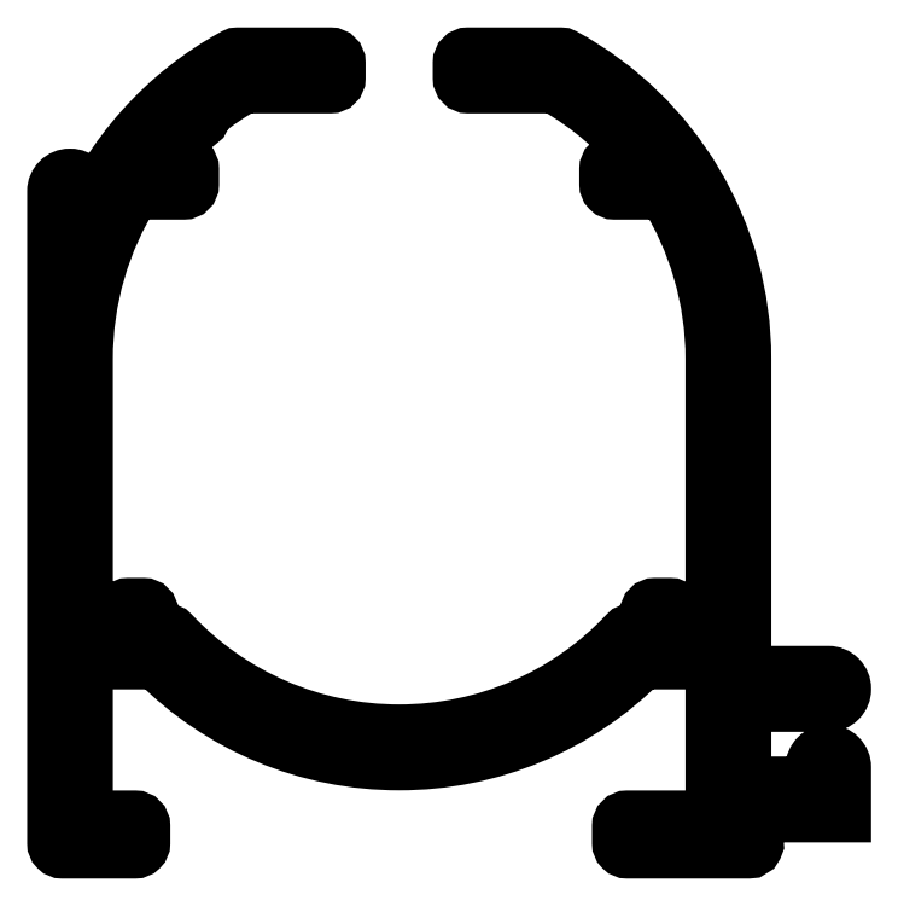
<metadata>
{"format":"dxf","ext":"dxf","renderer":"ezdxf+matplotlib","layout":"modelspace","background":"white","min_lineweight":24,"dpi":150}
</metadata>
<code>
0
SECTION
2
ENTITIES
0
POLYLINE
8
0
66
     1
10
0
20
0
30
0
70
     1
0
VERTEX
8
0
10
731.1
20
572.7
30
0
0
VERTEX
8
0
10
731.1
20
573.6
30
0
42
-0.4142
0
VERTEX
8
0
10
731.3
20
573.9
30
0
0
VERTEX
8
0
10
732
20
573.9
30
0
42
-0.4142
0
VERTEX
8
0
10
732.3
20
573.6
30
0
0
VERTEX
8
0
10
732.3
20
572.7
30
0
0
VERTEX
8
0
10
733.1
20
572.7
30
0
42
-0.2071
0
VERTEX
8
0
10
733.3
20
572.6
30
0
42
0.4329
0
VERTEX
8
0
10
754.9
20
572.6
30
0
42
-0.2071
0
VERTEX
8
0
10
755
20
572.7
30
0
0
VERTEX
8
0
10
755.9
20
572.7
30
0
0
VERTEX
8
0
10
755.9
20
573.6
30
0
42
-0.4142
0
VERTEX
8
0
10
756.1
20
573.9
30
0
0
VERTEX
8
0
10
756.8
20
573.9
30
0
42
-0.4142
0
VERTEX
8
0
10
757.1
20
573.6
30
0
0
VERTEX
8
0
10
757.1
20
572.7
30
0
0
VERTEX
8
0
10
759
20
572.7
30
0
0
VERTEX
8
0
10
759
20
585.6
30
0
42
0.142
0
VERTEX
8
0
10
756.7
20
593.6
30
0
0
VERTEX
8
0
10
754.2
20
593.6
30
0
42
-0.4142
0
VERTEX
8
0
10
754
20
593.8
30
0
0
VERTEX
8
0
10
754
20
594.5
30
0
42
-0.4142
0
VERTEX
8
0
10
754.2
20
594.8
30
0
0
VERTEX
8
0
10
755.8
20
594.8
30
0
42
0.09857
0
VERTEX
8
0
10
751.4
20
598.6
30
0
0
VERTEX
8
0
10
747.3
20
598.6
30
0
42
-0.4142
0
VERTEX
8
0
10
747.1
20
598.8
30
0
0
VERTEX
8
0
10
747.1
20
599.5
30
0
42
-0.4142
0
VERTEX
8
0
10
747.3
20
599.8
30
0
0
VERTEX
8
0
10
751.6
20
599.8
30
0
42
-0.1254
0
VERTEX
8
0
10
751.8
20
599.8
30
0
42
-0.2745
0
VERTEX
8
0
10
760.2
20
585.6
30
0
0
VERTEX
8
0
10
760.2
20
570.7
30
0
0
VERTEX
8
0
10
764.3
20
570.7
30
0
42
-0.4142
0
VERTEX
8
0
10
764.9
20
570.1
30
0
42
-0.4142
0
VERTEX
8
0
10
764.3
20
569.5
30
0
0
VERTEX
8
0
10
760.2
20
569.5
30
0
0
VERTEX
8
0
10
760.2
20
565.5
30
0
0
VERTEX
8
0
10
763.7
20
565.5
30
0
0
VERTEX
8
0
10
763.7
20
566.4
30
0
42
-0.4142
0
VERTEX
8
0
10
764.3
20
567
30
0
0
VERTEX
8
0
10
764.3
20
567
30
0
42
-0.4142
0
VERTEX
8
0
10
764.9
20
566.4
30
0
0
VERTEX
8
0
10
764.9
20
564.3
30
0
0
VERTEX
8
0
10
760.2
20
564.3
30
0
0
VERTEX
8
0
10
760.2
20
563.7
30
0
0
VERTEX
8
0
10
760.7
20
563
30
0
42
-0.6158
0
VERTEX
8
0
10
760.5
20
562.6
30
0
0
VERTEX
8
0
10
754.8
20
562.6
30
0
42
-0.4142
0
VERTEX
8
0
10
754.6
20
562.8
30
0
0
VERTEX
8
0
10
754.6
20
563.6
30
0
42
-0.4142
0
VERTEX
8
0
10
754.8
20
563.9
30
0
0
VERTEX
8
0
10
759
20
563.9
30
0
0
VERTEX
8
0
10
759
20
571.5
30
0
0
VERTEX
8
0
10
755.4
20
571.5
30
0
42
-0.4175
0
VERTEX
8
0
10
732.7
20
571.5
30
0
0
VERTEX
8
0
10
729.2
20
571.5
30
0
0
VERTEX
8
0
10
729.2
20
563.9
30
0
0
VERTEX
8
0
10
731.6
20
563.9
30
0
42
-0.4142
0
VERTEX
8
0
10
731.9
20
563.6
30
0
0
VERTEX
8
0
10
731.9
20
562.8
30
0
42
-0.4142
0
VERTEX
8
0
10
731.6
20
562.6
30
0
0
VERTEX
8
0
10
728.2
20
562.6
30
0
42
-0.4142
0
VERTEX
8
0
10
728
20
562.8
30
0
0
VERTEX
8
0
10
728
20
585.6
30
0
0
VERTEX
8
0
10
728
20
593.5
30
0
42
-0.4142
0
VERTEX
8
0
10
728.6
20
594.1
30
0
0
VERTEX
8
0
10
728.6
20
594.1
30
0
42
-0.4142
0
VERTEX
8
0
10
729.2
20
593.5
30
0
0
VERTEX
8
0
10
729.2
20
591.7
30
0
42
-0.1725
0
VERTEX
8
0
10
736.4
20
599.8
30
0
42
-0.1254
0
VERTEX
8
0
10
736.5
20
599.8
30
0
0
VERTEX
8
0
10
740.8
20
599.8
30
0
42
-0.4142
0
VERTEX
8
0
10
741.1
20
599.5
30
0
0
VERTEX
8
0
10
741.1
20
598.8
30
0
42
-0.4142
0
VERTEX
8
0
10
740.8
20
598.6
30
0
0
VERTEX
8
0
10
736.7
20
598.6
30
0
42
0.04029
0
VERTEX
8
0
10
734.7
20
597.2
30
0
0
VERTEX
8
0
10
734.7
20
597.1
30
0
42
-0.4142
0
VERTEX
8
0
10
734.4
20
596.8
30
0
0
VERTEX
8
0
10
734.4
20
596.8
30
0
42
0.4307
0
VERTEX
8
0
10
734.1
20
596.6
30
0
0
VERTEX
8
0
10
734.1
20
596.5
30
0
42
-0.4142
0
VERTEX
8
0
10
733.8
20
596.3
30
0
0
VERTEX
8
0
10
733.7
20
596.3
30
0
42
0.03395
0
VERTEX
8
0
10
732.3
20
594.8
30
0
0
VERTEX
8
0
10
733.9
20
594.8
30
0
42
-0.4142
0
VERTEX
8
0
10
734.2
20
594.5
30
0
0
VERTEX
8
0
10
734.2
20
593.8
30
0
42
-0.4142
0
VERTEX
8
0
10
733.9
20
593.6
30
0
0
VERTEX
8
0
10
731.5
20
593.6
30
0
42
0.142
0
VERTEX
8
0
10
729.2
20
585.6
30
0
0
VERTEX
8
0
10
729.2
20
572.7
30
0
0
SEQEND
8
0
0
ENDSEC
0
EOF

</code>
